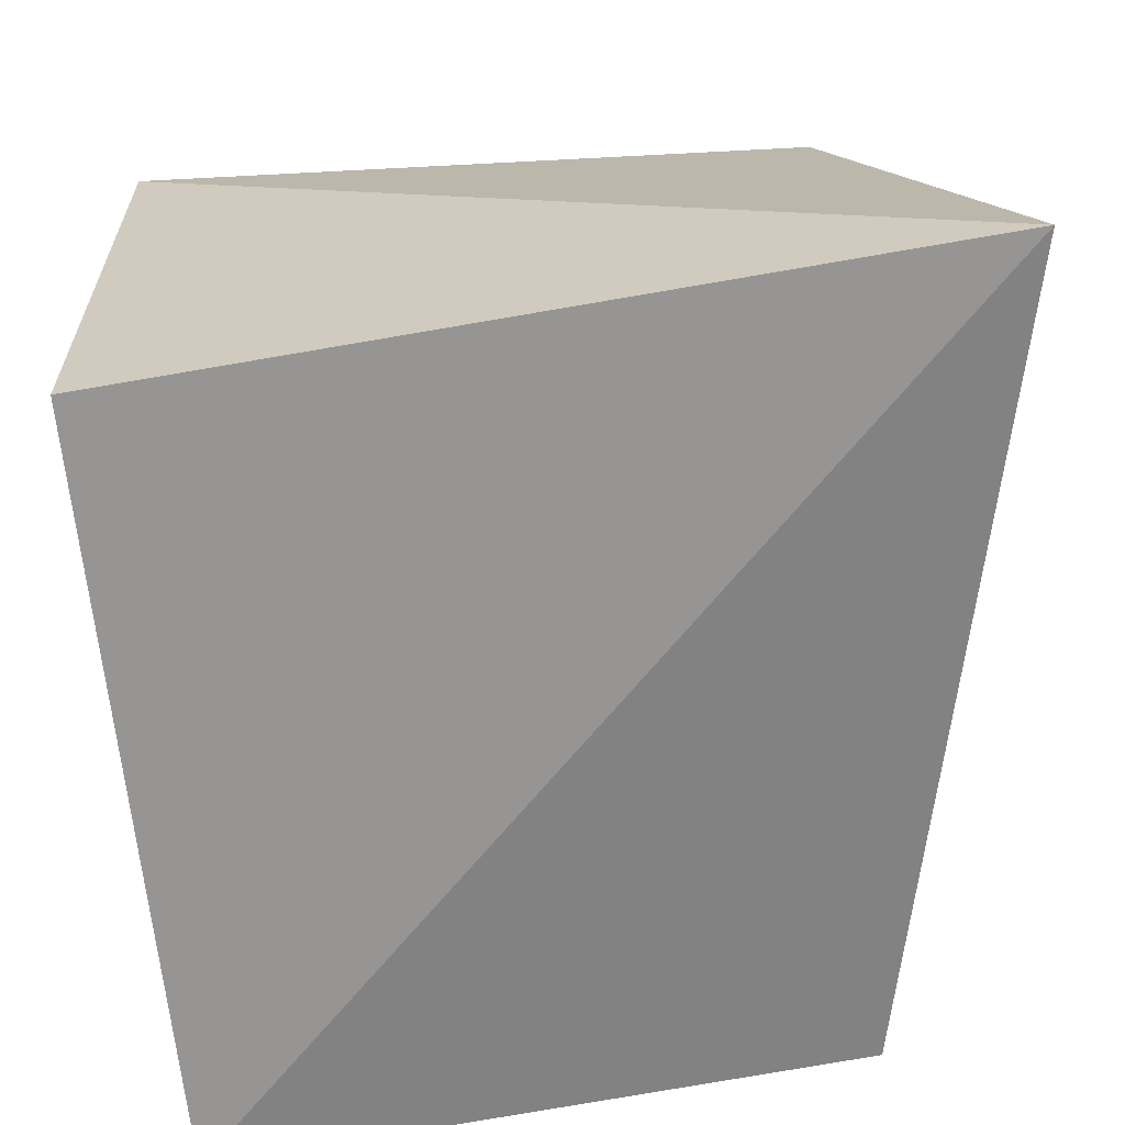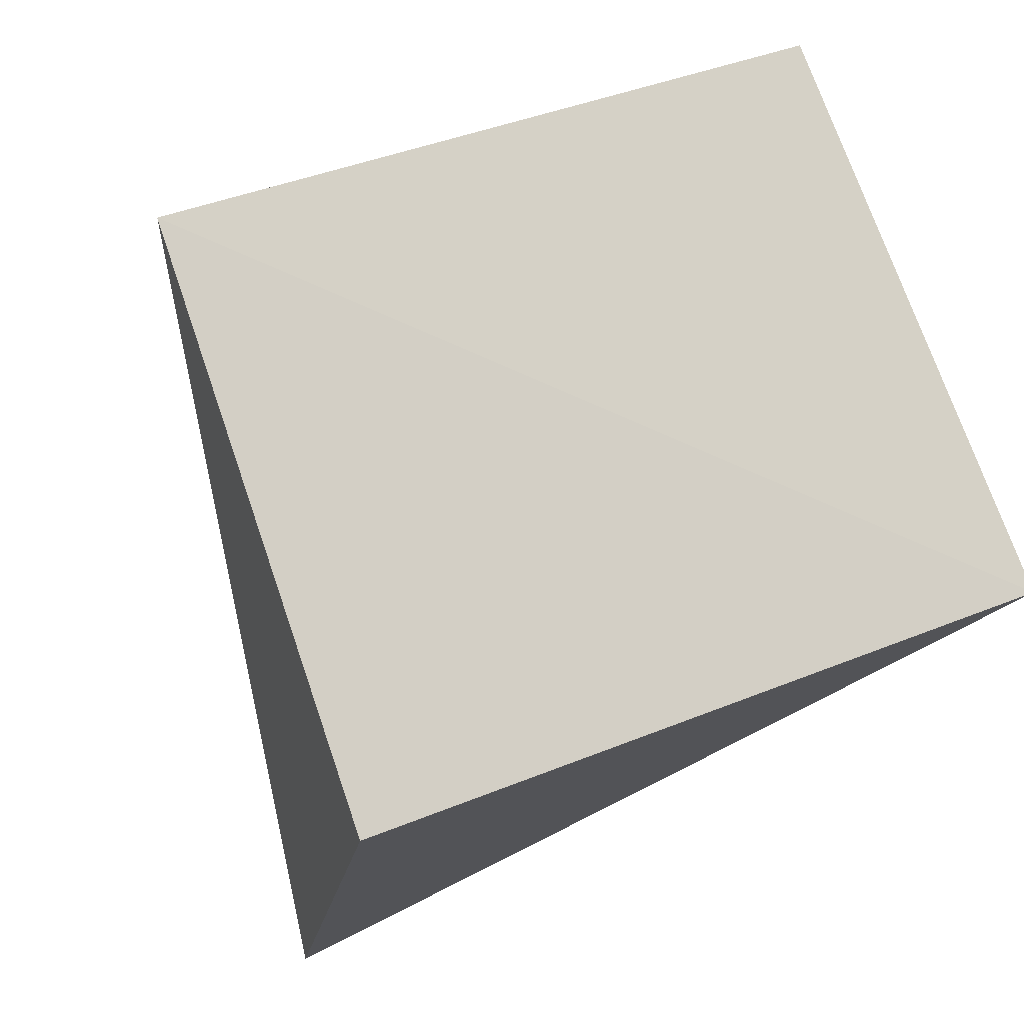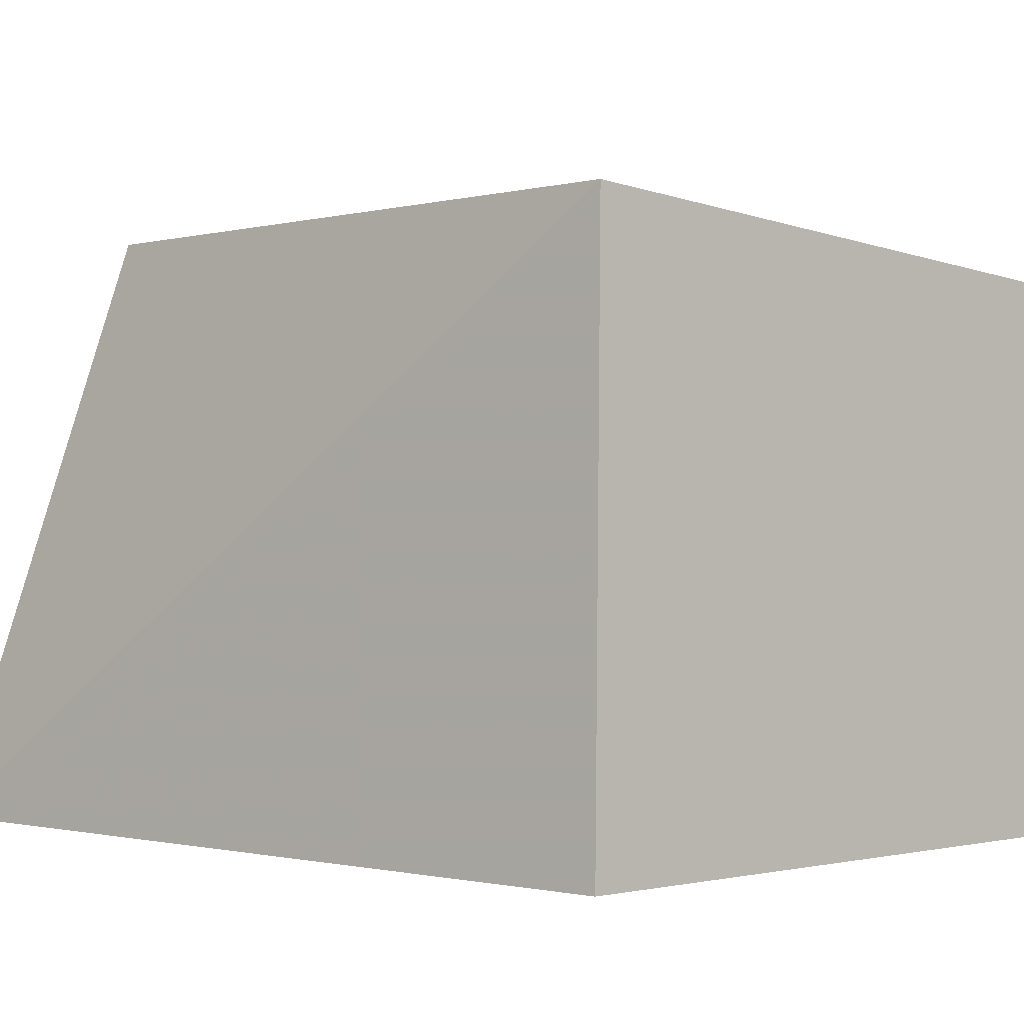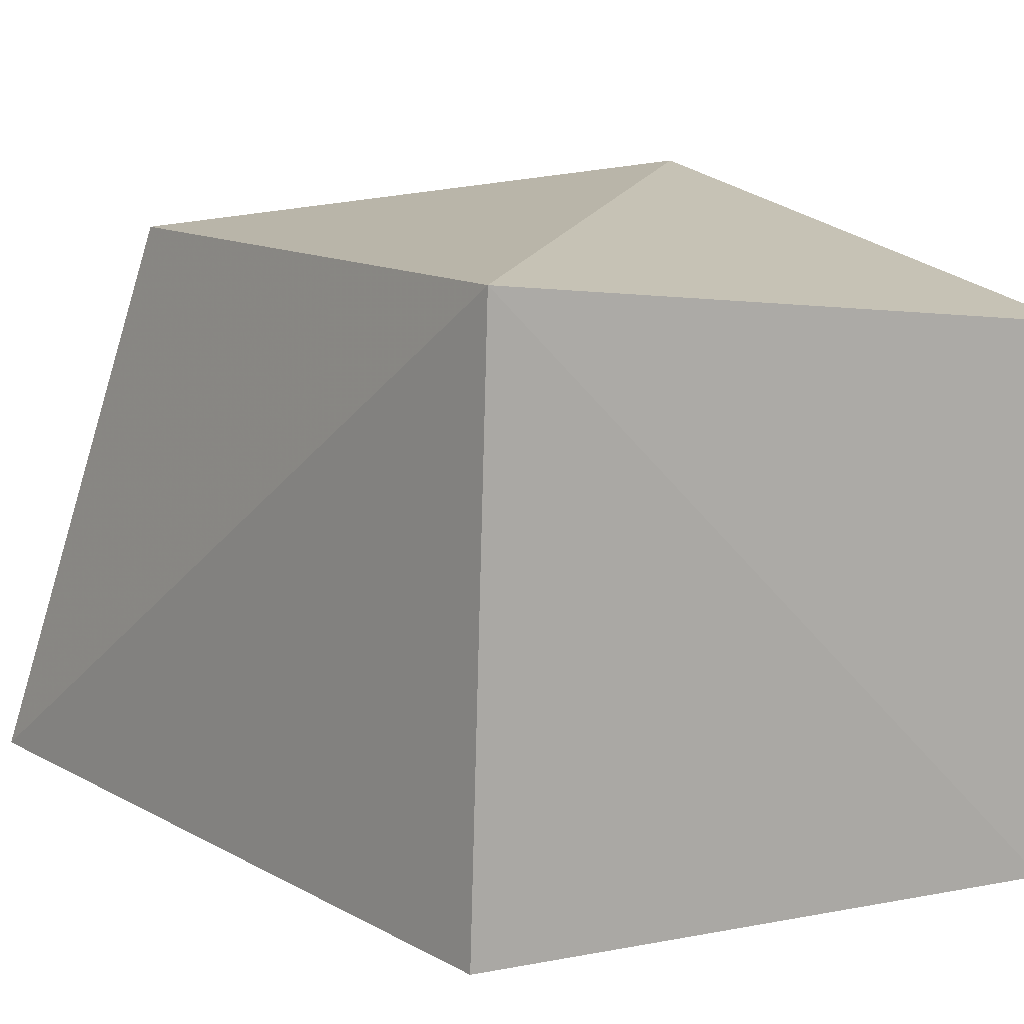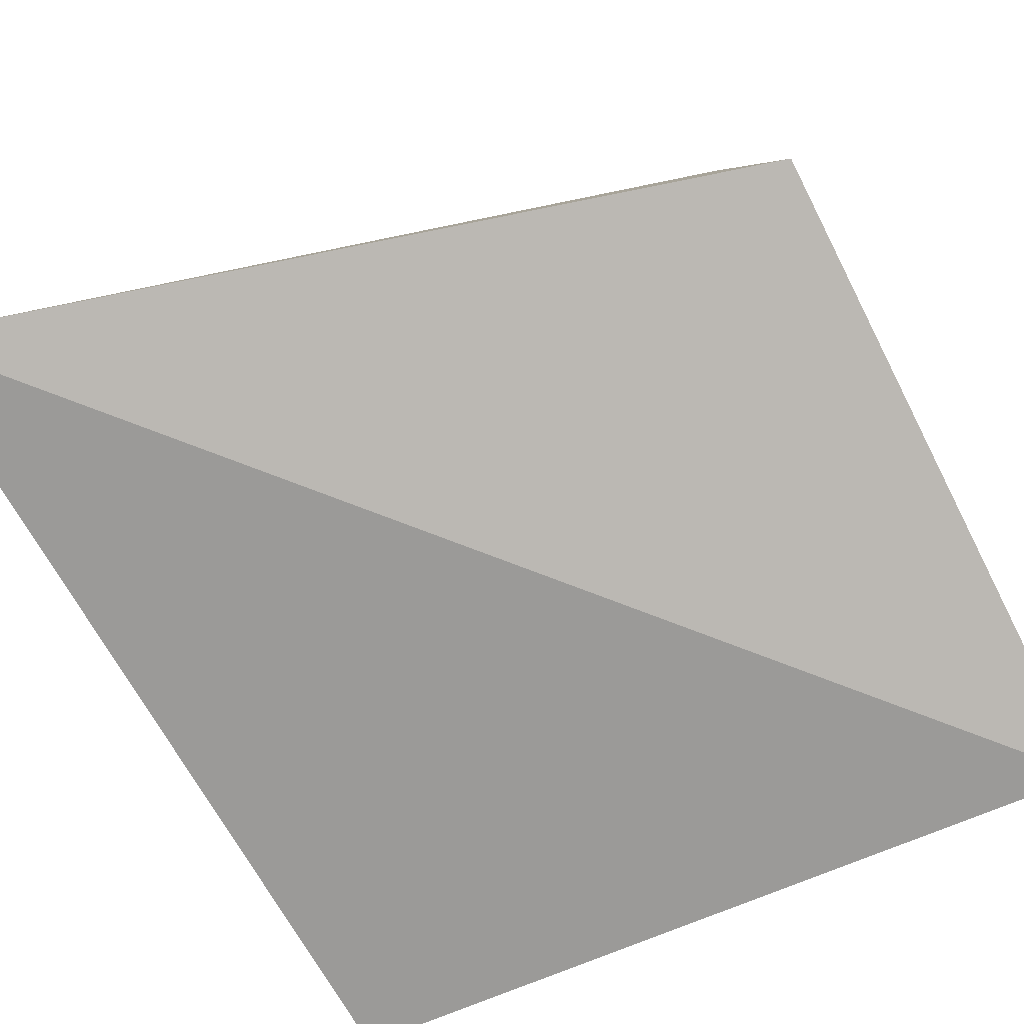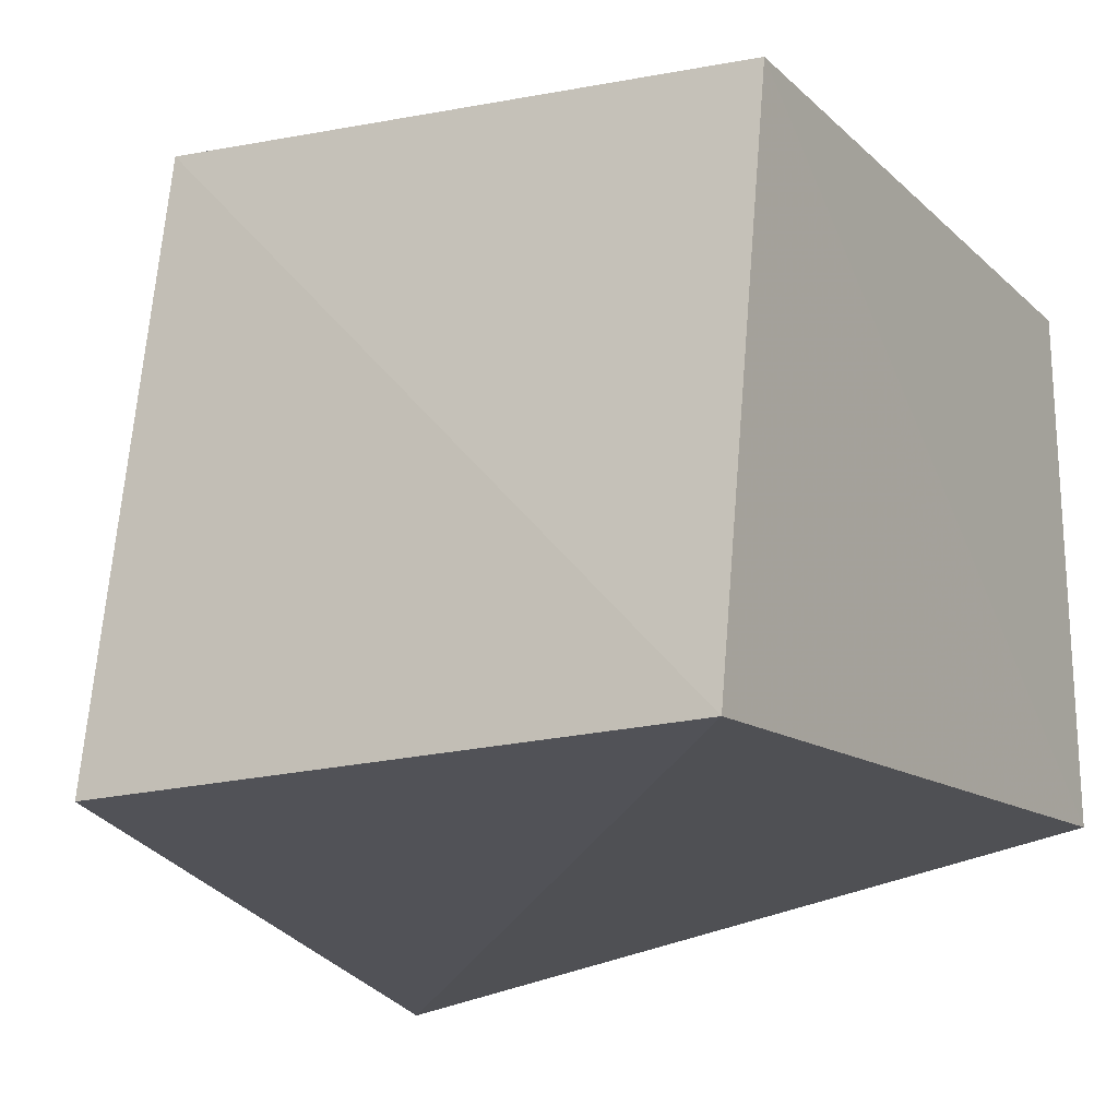
<metadata>
{"format":"obj","ext":"obj","renderer":"f3d","projection":"perspective","resolution":1024,"background":"white","views":[{"elev":-63.0,"azim":3.4,"up":"+Z"},{"elev":78.0,"azim":157.3,"up":"+Y"},{"elev":5.3,"azim":134.7,"up":"+Z"},{"elev":17.4,"azim":148.6,"up":"+Z"},{"elev":-78.6,"azim":110.7,"up":"+Z"},{"elev":-20.6,"azim":-152.4,"up":"+Z"}]}
</metadata>
<code>
v 0.03518 0.0346 0.06393
v 0.04457 -0.006276 0.02913
v 0.03738 0.03645 0.0307
v 0.003895 0.03987 0.02895
v 0.001495 0.0006726 0.06185
v 0.03696 0.0006558 0.06118
v 0.002223 0.03763 0.05883
v 0.001495 0.0006726 0.03355
f 1 2 3
f 1 3 4
f 3 2 4
f 6 5 2
f 6 2 1
f 6 1 5
f 7 5 1
f 7 1 4
f 8 4 2
f 8 2 5
f 8 7 4
f 8 5 7

</code>
